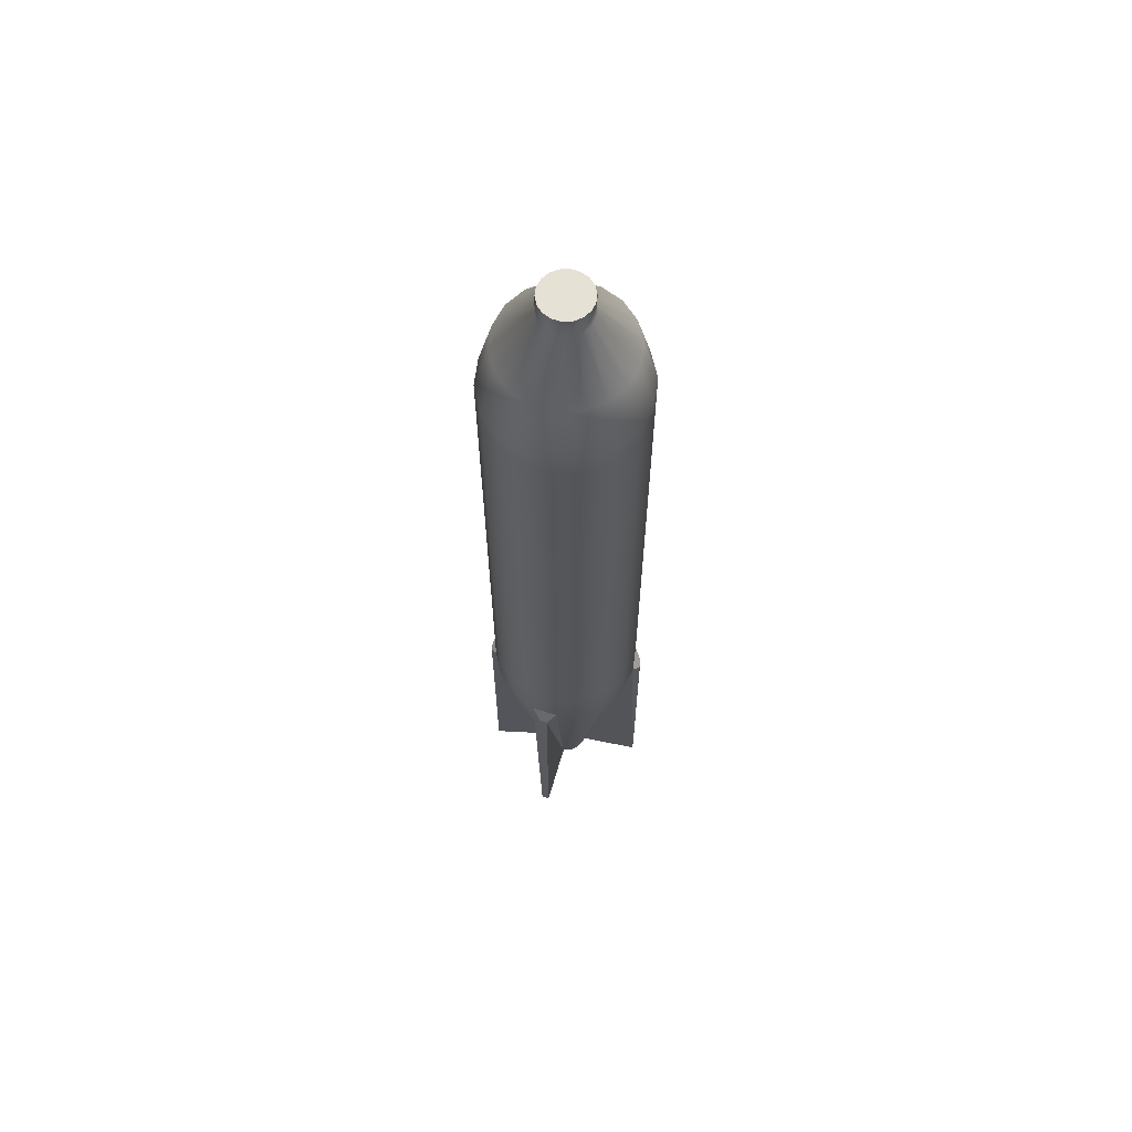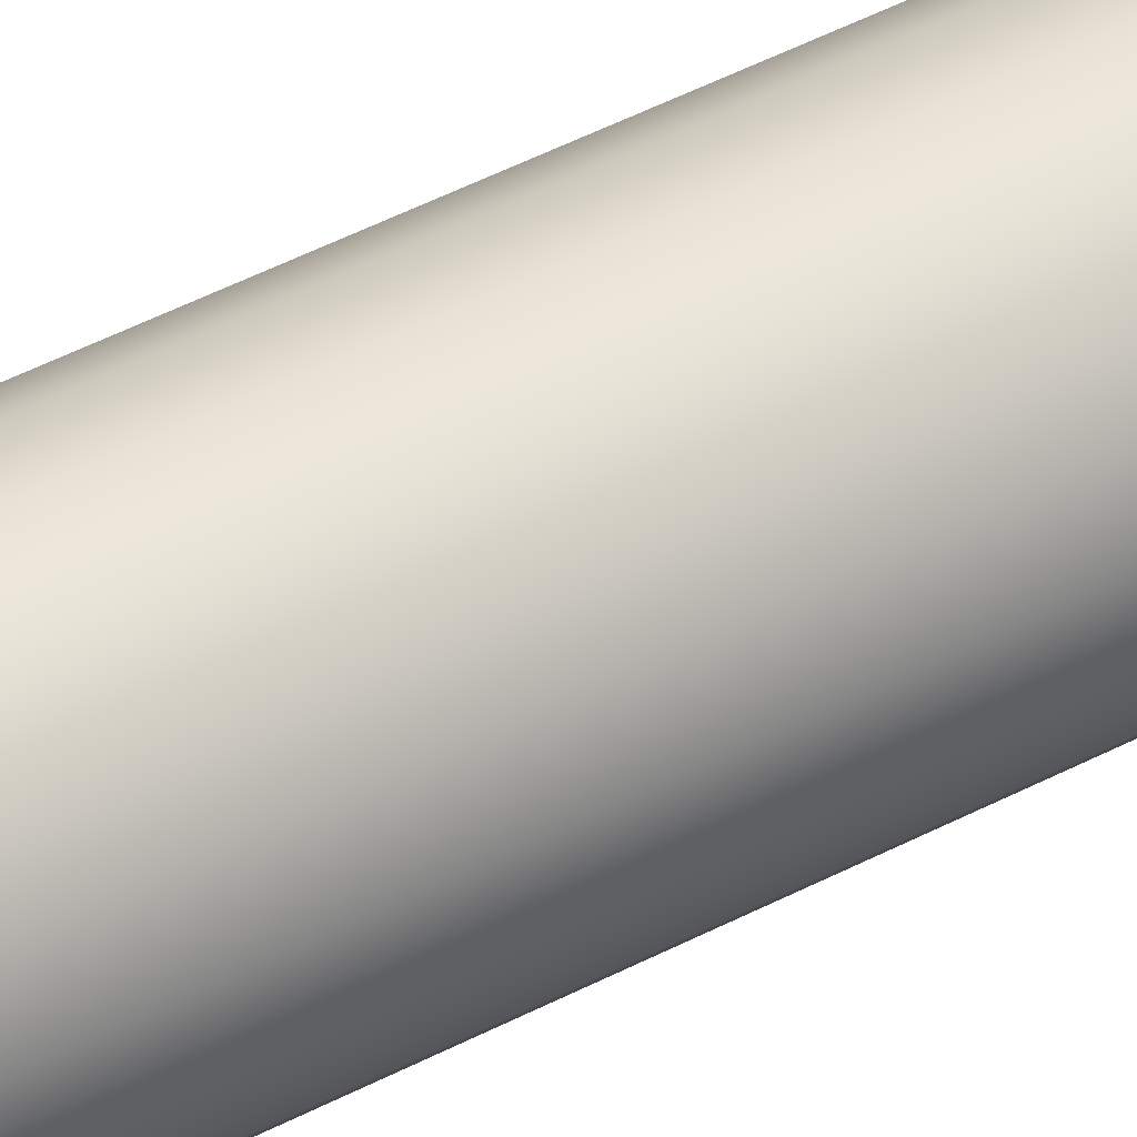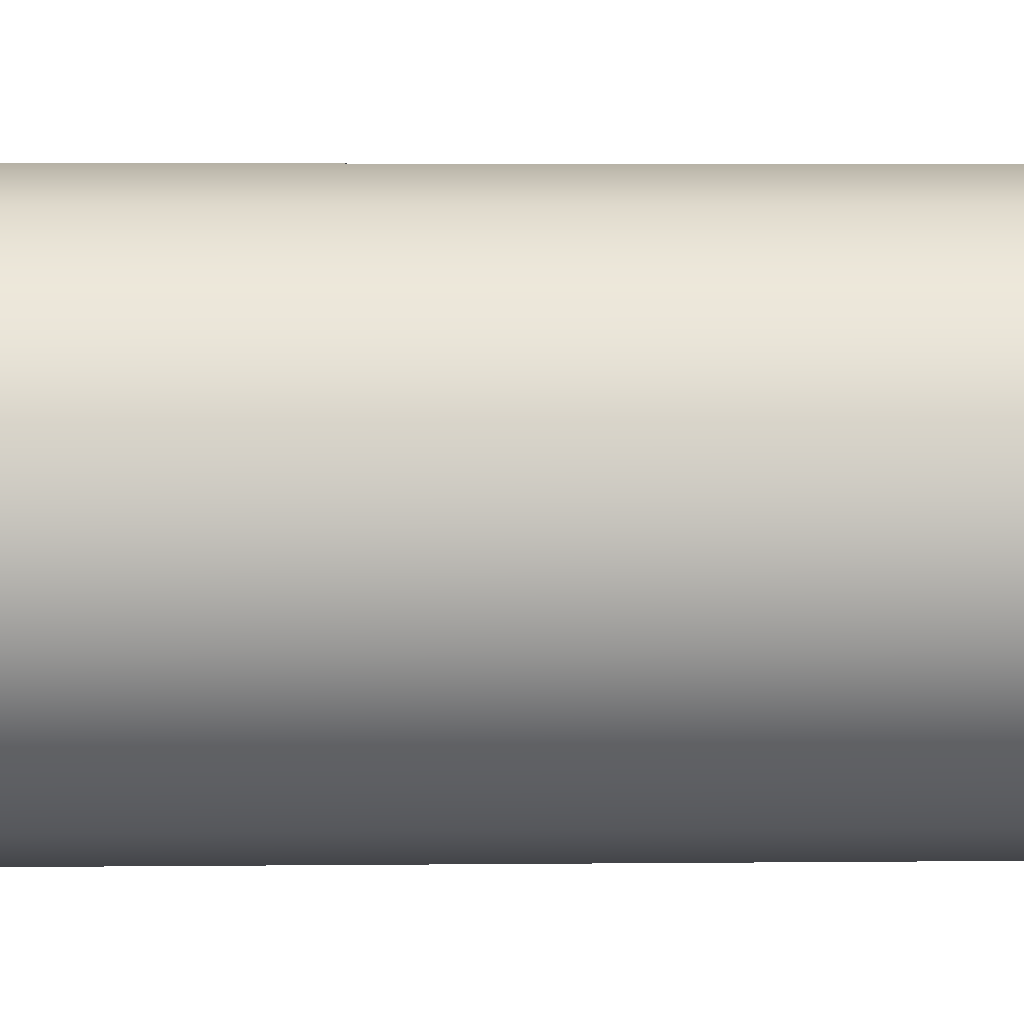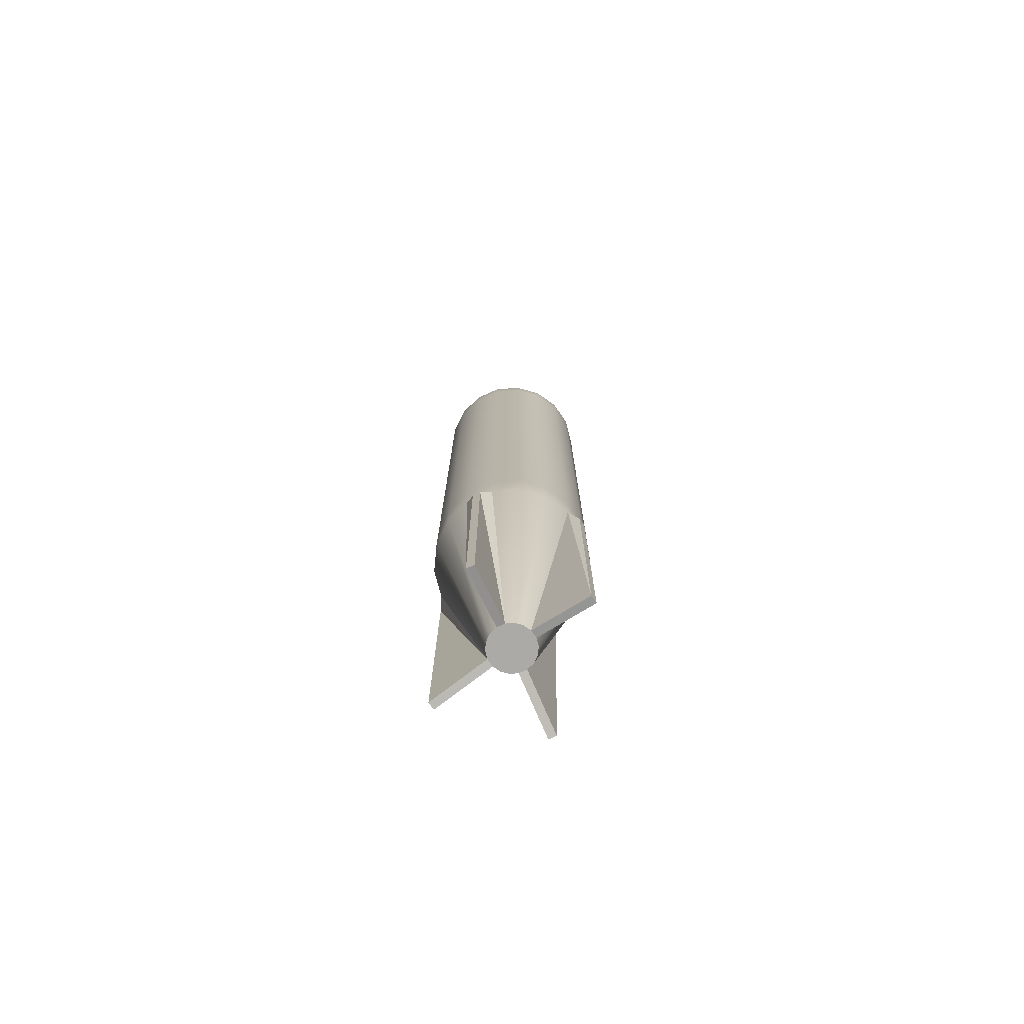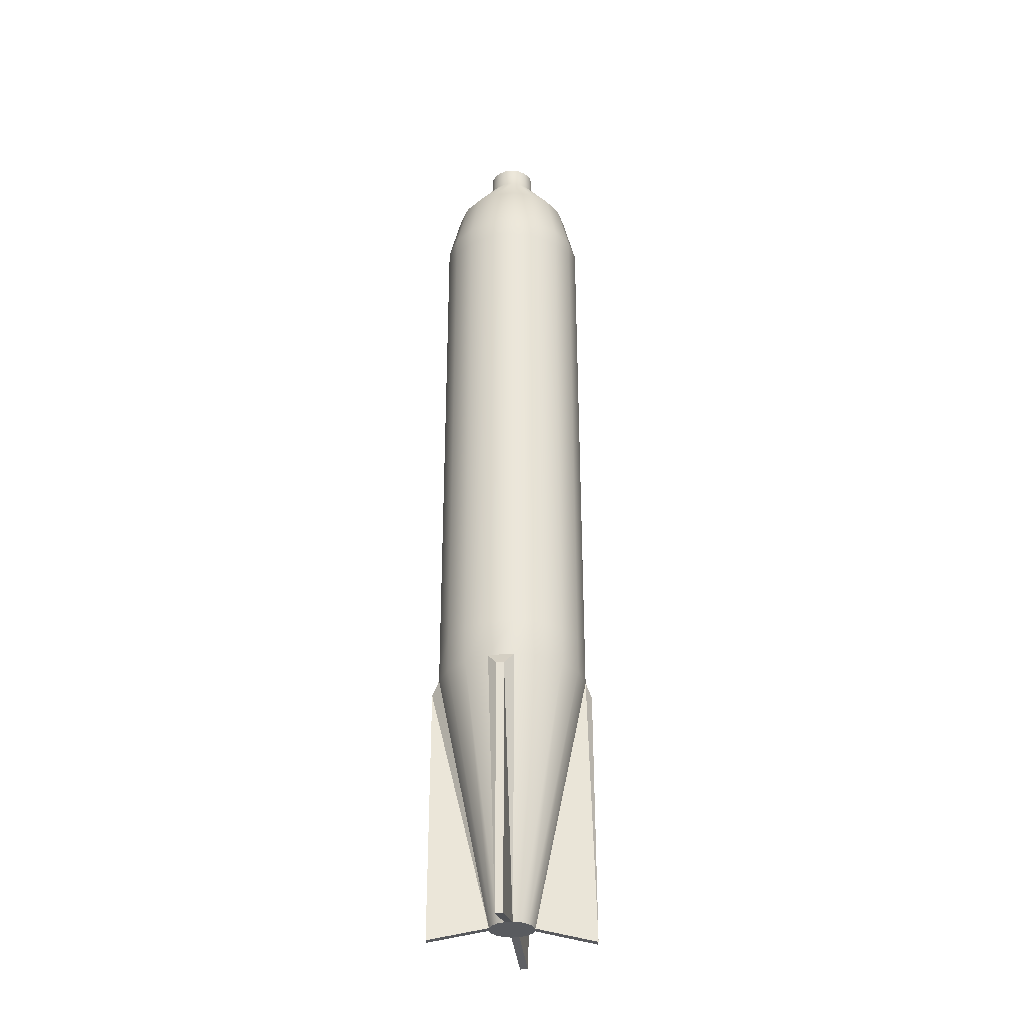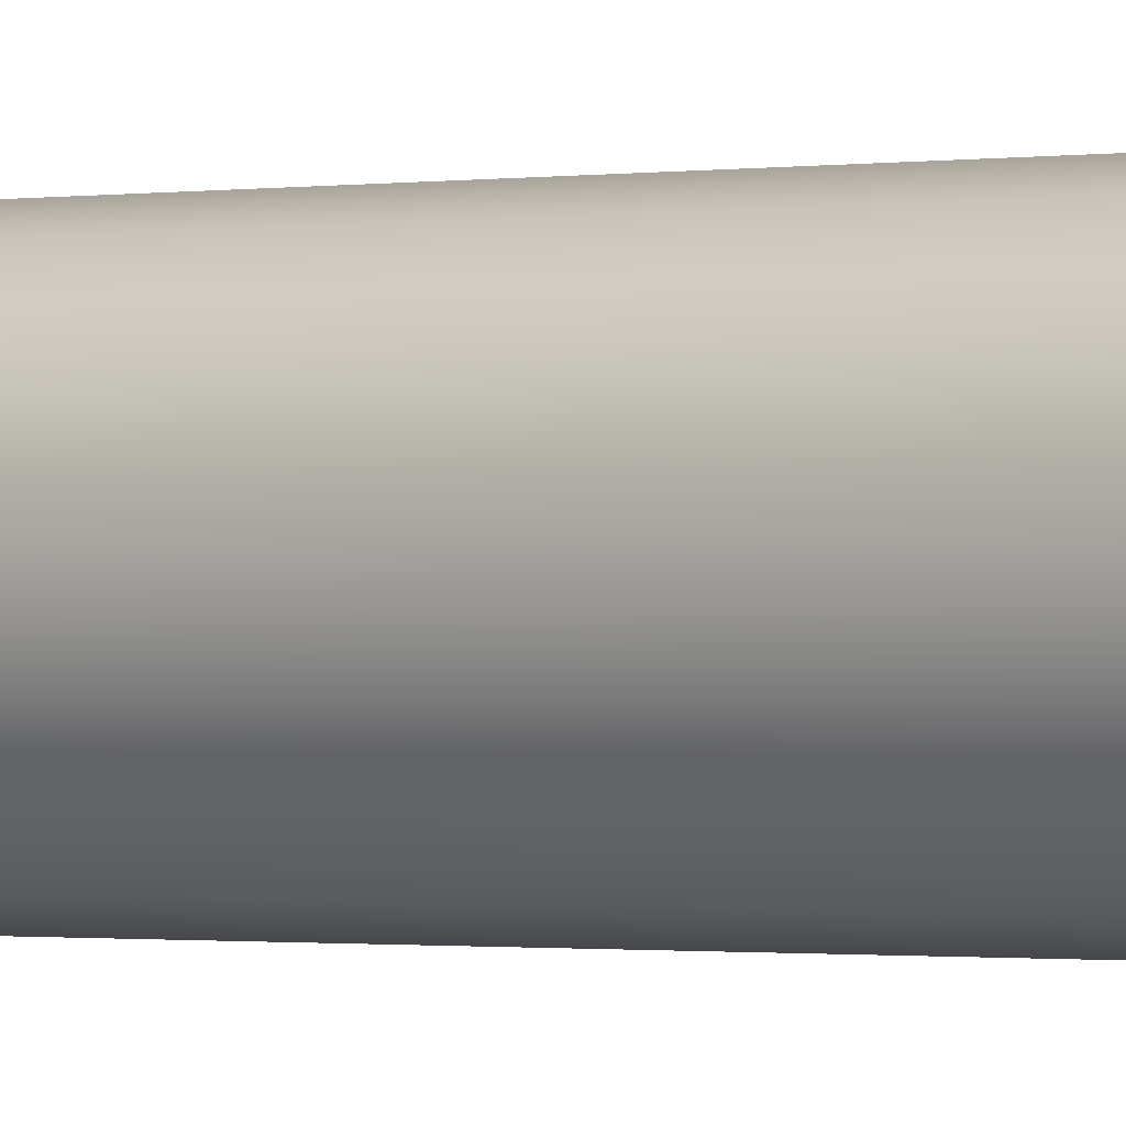
<metadata>
{"format":"obj","ext":"obj","renderer":"f3d","projection":"perspective","resolution":1024,"background":"white","views":[{"elev":64.6,"azim":-122.5,"up":"+Z"},{"elev":52.2,"azim":61.1,"up":"+Y"},{"elev":2.1,"azim":85.4,"up":"+Y"},{"elev":-76.0,"azim":-15.4,"up":"+Z"},{"elev":-32.4,"azim":-131.7,"up":"+Z"},{"elev":-0.7,"azim":-51.6,"up":"+Y"}]}
</metadata>
<code>
v  -0.1026 -0.001 1.477
v  -0.0968 0.032 1.477
v  -0.0973 0.0321 1.391
v  -0.1032 -0.001 1.391
v  -0.08 0.061 1.477
v  -0.0805 0.0614 1.391
v  -0.0543 0.0825 1.477
v  -0.0546 0.0831 1.391
v  -0.0228 0.094 1.477
v  -0.0229 0.0946 1.391
v  0.0107 0.094 1.477
v  0.0108 0.0946 1.391
v  0.0422 0.0825 1.477
v  0.0425 0.0831 1.391
v  0.0679 0.061 1.477
v  0.0683 0.0614 1.391
v  0.0847 0.032 1.477
v  0.0853 0.0321 1.391
v  0.0905 -0.001 1.477
v  0.0911 -0.001 1.391
v  0.0847 -0.0341 1.477
v  0.0853 -0.0343 1.391
v  0.0679 -0.0631 1.477
v  0.0683 -0.0635 1.391
v  0.0422 -0.0847 1.477
v  0.0425 -0.0852 1.391
v  0.0107 -0.0961 1.477
v  0.0108 -0.0967 1.391
v  -0.0228 -0.0961 1.477
v  -0.0229 -0.0967 1.391
v  -0.0543 -0.0847 1.477
v  -0.0546 -0.0852 1.391
v  -0.08 -0.0631 1.477
v  -0.0805 -0.0635 1.391
v  -0.0968 -0.0341 1.477
v  -0.0973 -0.0343 1.391
v  -0.2396 0.0839 1.19
v  -0.2546 -0.001 1.19
v  -0.1965 0.1587 1.19
v  -0.1304 0.2142 1.19
v  -0.0493 0.2438 1.19
v  0.0371 0.2438 1.19
v  0.1182 0.2142 1.19
v  0.1843 0.1587 1.19
v  0.2275 0.0839 1.19
v  0.2425 -0.001 1.19
v  0.2275 -0.0861 1.19
v  0.1843 -0.1608 1.19
v  0.1182 -0.2163 1.19
v  0.0371 -0.2458 1.19
v  -0.0493 -0.2458 1.19
v  -0.1304 -0.2163 1.19
v  -0.1965 -0.1608 1.19
v  -0.2396 -0.0861 1.19
v  -0.2917 0.1029 0.9647
v  -0.31 -0.001 0.9647
v  -0.2389 0.1943 0.9647
v  -0.158 0.2621 0.9647
v  -0.0589 0.2982 0.9647
v  0.0467 0.2982 0.9647
v  0.1459 0.2621 0.9647
v  0.2267 0.1943 0.9647
v  0.2795 0.1029 0.9647
v  0.2978 -0.001 0.9647
v  0.2795 -0.105 0.9647
v  0.2267 -0.1964 0.9647
v  0.1459 -0.2643 0.9647
v  0.0467 -0.3003 0.9647
v  -0.0589 -0.3003 0.9647
v  -0.158 -0.2643 0.9647
v  -0.2389 -0.1964 0.9647
v  -0.2917 -0.105 0.9647
v  -0.2917 0.1029 0.886
v  -0.31 -0.001 0.886
v  -0.2389 0.1943 0.886
v  -0.158 0.2621 0.886
v  -0.0589 0.2982 0.886
v  0.0467 0.2982 0.886
v  0.1459 0.2621 0.886
v  0.2267 0.1943 0.886
v  0.2795 0.1029 0.886
v  0.2978 -0.001 0.886
v  0.2795 -0.105 0.886
v  0.2267 -0.1964 0.886
v  0.1459 -0.2643 0.886
v  0.0467 -0.3003 0.886
v  -0.0589 -0.3003 0.886
v  -0.158 -0.2643 0.886
v  -0.2389 -0.1964 0.886
v  -0.2917 -0.105 0.886
v  -0.2917 0.1029 0.7279
v  -0.31 -0.001 0.7279
v  -0.2389 0.1943 0.7279
v  -0.1581 0.2621 0.7279
v  -0.0589 0.2982 0.7279
v  0.0466 0.2982 0.7278
v  0.1458 0.2621 0.7278
v  0.2267 0.1943 0.7278
v  0.2794 0.1029 0.7278
v  0.2978 -0.001 0.7278
v  0.2794 -0.105 0.7278
v  0.2267 -0.1964 0.7278
v  0.1458 -0.2643 0.7278
v  0.0466 -0.3003 0.7278
v  -0.0589 -0.3003 0.7279
v  -0.1581 -0.2643 0.7279
v  -0.2389 -0.1964 0.7279
v  -0.2917 -0.105 0.7279
v  -0.292 0.1029 -1.152
v  -0.3103 -0.001 -1.152
v  -0.2392 0.1943 -1.152
v  -0.1583 0.2621 -1.152
v  -0.0592 0.2982 -1.152
v  0.0464 0.2982 -1.152
v  0.1456 0.2621 -1.152
v  0.2264 0.1943 -1.152
v  0.2792 0.1029 -1.152
v  0.2975 -0.001 -1.152
v  0.2792 -0.105 -1.152
v  0.2264 -0.1964 -1.152
v  0.1456 -0.2643 -1.152
v  0.0464 -0.3003 -1.152
v  -0.0592 -0.3003 -1.152
v  -0.1583 -0.2643 -1.152
v  -0.2392 -0.1964 -1.152
v  -0.292 -0.105 -1.152
v  -0.292 0.1029 -1.307
v  -0.3103 -0.001 -1.307
v  -0.2392 0.1943 -1.307
v  -0.1583 0.2621 -1.307
v  -0.0592 0.2982 -1.307
v  0.0464 0.2982 -1.307
v  0.1456 0.2621 -1.307
v  0.2264 0.1943 -1.307
v  0.2792 0.1029 -1.307
v  0.2975 -0.001 -1.307
v  0.2792 -0.105 -1.307
v  0.2264 -0.1964 -1.307
v  0.1456 -0.2643 -1.307
v  0.0464 -0.3003 -1.307
v  -0.0592 -0.3003 -1.307
v  -0.1583 -0.2643 -1.307
v  -0.2392 -0.1964 -1.307
v  -0.292 -0.105 -1.307
v  -0.0908 0.0296 -2.328
v  -0.0962 -0.001 -2.328
v  -0.0752 0.0566 -2.328
v  -0.2281 0.239 -1.356
v  -0.2043 0.2591 -1.356
v  -0.2044 0.259 -2.377
v  -0.2283 0.239 -2.377
v  -0.0221 0.0872 -2.328
v  -0.0514 0.0766 -2.328
v  0.0091 0.0872 -2.328
v  0.0383 0.0766 -2.328
v  0.1915 0.2591 -1.356
v  0.2154 0.239 -1.356
v  0.2152 0.239 -2.377
v  0.1914 0.259 -2.377
v  0.0777 0.0296 -2.328
v  0.0622 0.0566 -2.328
v  0.0831 -0.001 -2.328
v  0.0777 -0.0318 -2.328
v  0.0622 -0.0587 -2.328
v  0.2154 -0.2412 -1.356
v  0.1915 -0.2612 -1.356
v  0.1914 -0.2611 -2.377
v  0.2152 -0.2412 -2.377
v  0.0091 -0.0894 -2.328
v  0.0383 -0.0787 -2.328
v  -0.0221 -0.0894 -2.328
v  -0.0514 -0.0787 -2.328
v  -0.2044 -0.2611 -2.377
v  -0.2043 -0.2612 -1.356
v  -0.2281 -0.2412 -1.356
v  -0.2283 -0.2412 -2.377
v  -0.0908 -0.0318 -2.328
v  -0.0752 -0.0587 -2.328
g Cylinder008
f 1 2 3
f 3 4 1
f 2 5 6
f 6 3 2
f 5 7 8
f 8 6 5
f 7 9 10
f 10 8 7
f 9 11 12
f 12 10 9
f 11 13 14
f 14 12 11
f 13 15 16
f 16 14 13
f 15 17 18
f 18 16 15
f 17 19 20
f 20 18 17
f 19 21 22
f 22 20 19
f 21 23 24
f 24 22 21
f 23 25 26
f 26 24 23
f 25 27 28
f 28 26 25
f 27 29 30
f 30 28 27
f 29 31 32
f 32 30 29
f 31 33 34
f 34 32 31
f 33 35 36
f 36 34 33
f 35 1 4
f 4 36 35
f 4 3 37
f 37 38 4
f 3 6 39
f 39 37 3
f 6 8 40
f 40 39 6
f 8 10 41
f 41 40 8
f 10 12 42
f 42 41 10
f 12 14 43
f 43 42 12
f 14 16 44
f 44 43 14
f 16 18 45
f 45 44 16
f 18 20 46
f 46 45 18
f 20 22 47
f 47 46 20
f 22 24 48
f 48 47 22
f 24 26 49
f 49 48 24
f 26 28 50
f 50 49 26
f 28 30 51
f 51 50 28
f 30 32 52
f 52 51 30
f 32 34 53
f 53 52 32
f 34 36 54
f 54 53 34
f 36 4 38
f 38 54 36
f 38 37 55
f 55 56 38
f 37 39 57
f 57 55 37
f 39 40 58
f 58 57 39
f 40 41 59
f 59 58 40
f 41 42 60
f 60 59 41
f 42 43 61
f 61 60 42
f 43 44 62
f 62 61 43
f 44 45 63
f 63 62 44
f 45 46 64
f 64 63 45
f 46 47 65
f 65 64 46
f 47 48 66
f 66 65 47
f 48 49 67
f 67 66 48
f 49 50 68
f 68 67 49
f 50 51 69
f 69 68 50
f 51 52 70
f 70 69 51
f 52 53 71
f 71 70 52
f 53 54 72
f 72 71 53
f 54 38 56
f 56 72 54
f 56 55 73
f 73 74 56
f 55 57 75
f 75 73 55
f 57 58 76
f 76 75 57
f 58 59 77
f 77 76 58
f 59 60 78
f 78 77 59
f 60 61 79
f 79 78 60
f 61 62 80
f 80 79 61
f 62 63 81
f 81 80 62
f 63 64 82
f 82 81 63
f 64 65 83
f 83 82 64
f 65 66 84
f 84 83 65
f 66 67 85
f 85 84 66
f 67 68 86
f 86 85 67
f 68 69 87
f 87 86 68
f 69 70 88
f 88 87 69
f 70 71 89
f 89 88 70
f 71 72 90
f 90 89 71
f 72 56 74
f 74 90 72
f 74 73 91
f 91 92 74
f 73 75 93
f 93 91 73
f 75 76 94
f 94 93 75
f 76 77 95
f 95 94 76
f 77 78 96
f 96 95 77
f 78 79 97
f 97 96 78
f 79 80 98
f 98 97 79
f 80 81 99
f 99 98 80
f 81 82 100
f 100 99 81
f 82 83 101
f 101 100 82
f 83 84 102
f 102 101 83
f 84 85 103
f 103 102 84
f 85 86 104
f 104 103 85
f 86 87 105
f 105 104 86
f 87 88 106
f 106 105 87
f 88 89 107
f 107 106 88
f 89 90 108
f 108 107 89
f 90 74 92
f 92 108 90
f 92 91 109
f 109 110 92
f 91 93 111
f 111 109 91
f 93 94 112
f 112 111 93
f 94 95 113
f 113 112 94
f 95 96 114
f 114 113 95
f 96 97 115
f 115 114 96
f 97 98 116
f 116 115 97
f 98 99 117
f 117 116 98
f 99 100 118
f 118 117 99
f 100 101 119
f 119 118 100
f 101 102 120
f 120 119 101
f 102 103 121
f 121 120 102
f 103 104 122
f 122 121 103
f 104 105 123
f 123 122 104
f 105 106 124
f 124 123 105
f 106 107 125
f 125 124 106
f 107 108 126
f 126 125 107
f 108 92 110
f 110 126 108
f 110 109 127
f 127 128 110
f 109 111 129
f 129 127 109
f 111 112 130
f 130 129 111
f 112 113 131
f 131 130 112
f 113 114 132
f 132 131 113
f 114 115 133
f 133 132 114
f 115 116 134
f 134 133 115
f 116 117 135
f 135 134 116
f 117 118 136
f 136 135 117
f 118 119 137
f 137 136 118
f 119 120 138
f 138 137 119
f 120 121 139
f 139 138 120
f 121 122 140
f 140 139 121
f 122 123 141
f 141 140 122
f 123 124 142
f 142 141 123
f 124 125 143
f 143 142 124
f 125 126 144
f 144 143 125
f 126 110 128
f 128 144 126
f 128 127 145
f 145 146 128
f 127 129 147
f 147 145 127
f 148 149 150
f 150 151 148
f 130 131 152
f 152 153 130
f 131 132 154
f 154 152 131
f 132 133 155
f 155 154 132
f 156 157 158
f 158 159 156
f 134 135 160
f 160 161 134
f 135 136 162
f 162 160 135
f 136 137 163
f 163 162 136
f 137 138 164
f 164 163 137
f 165 166 167
f 167 168 165
f 139 140 169
f 169 170 139
f 140 141 171
f 171 169 140
f 141 142 172
f 172 171 141
f 173 174 175
f 175 176 173
f 143 144 177
f 177 178 143
f 144 128 146
f 146 177 144
f 33 31 29
f 29 27 25
f 25 23 21
f 29 25 21
f 21 19 17
f 17 15 13
f 21 17 13
f 13 11 9
f 9 7 5
f 13 9 5
f 21 13 5
f 29 21 5
f 5 2 1
f 29 5 1
f 33 29 1
f 35 33 1
f 145 147 153
f 153 152 154
f 154 155 161
f 153 154 161
f 161 160 162
f 162 163 164
f 161 162 164
f 164 170 169
f 169 171 172
f 164 169 172
f 161 164 172
f 153 161 172
f 172 178 177
f 153 172 177
f 145 153 177
f 146 145 177
f 129 130 149
f 149 148 129
f 130 153 150
f 150 149 130
f 153 147 151
f 151 150 153
f 147 129 148
f 148 151 147
f 156 133 134
f 134 157 156
f 134 161 158
f 158 157 134
f 161 155 159
f 159 158 161
f 155 133 156
f 156 159 155
f 165 138 139
f 139 166 165
f 139 170 167
f 167 166 139
f 170 164 168
f 168 167 170
f 164 138 165
f 165 168 164
f 174 142 143
f 143 175 174
f 143 178 176
f 176 175 143
f 178 172 173
f 173 176 178
f 172 142 174
f 174 173 172

</code>
